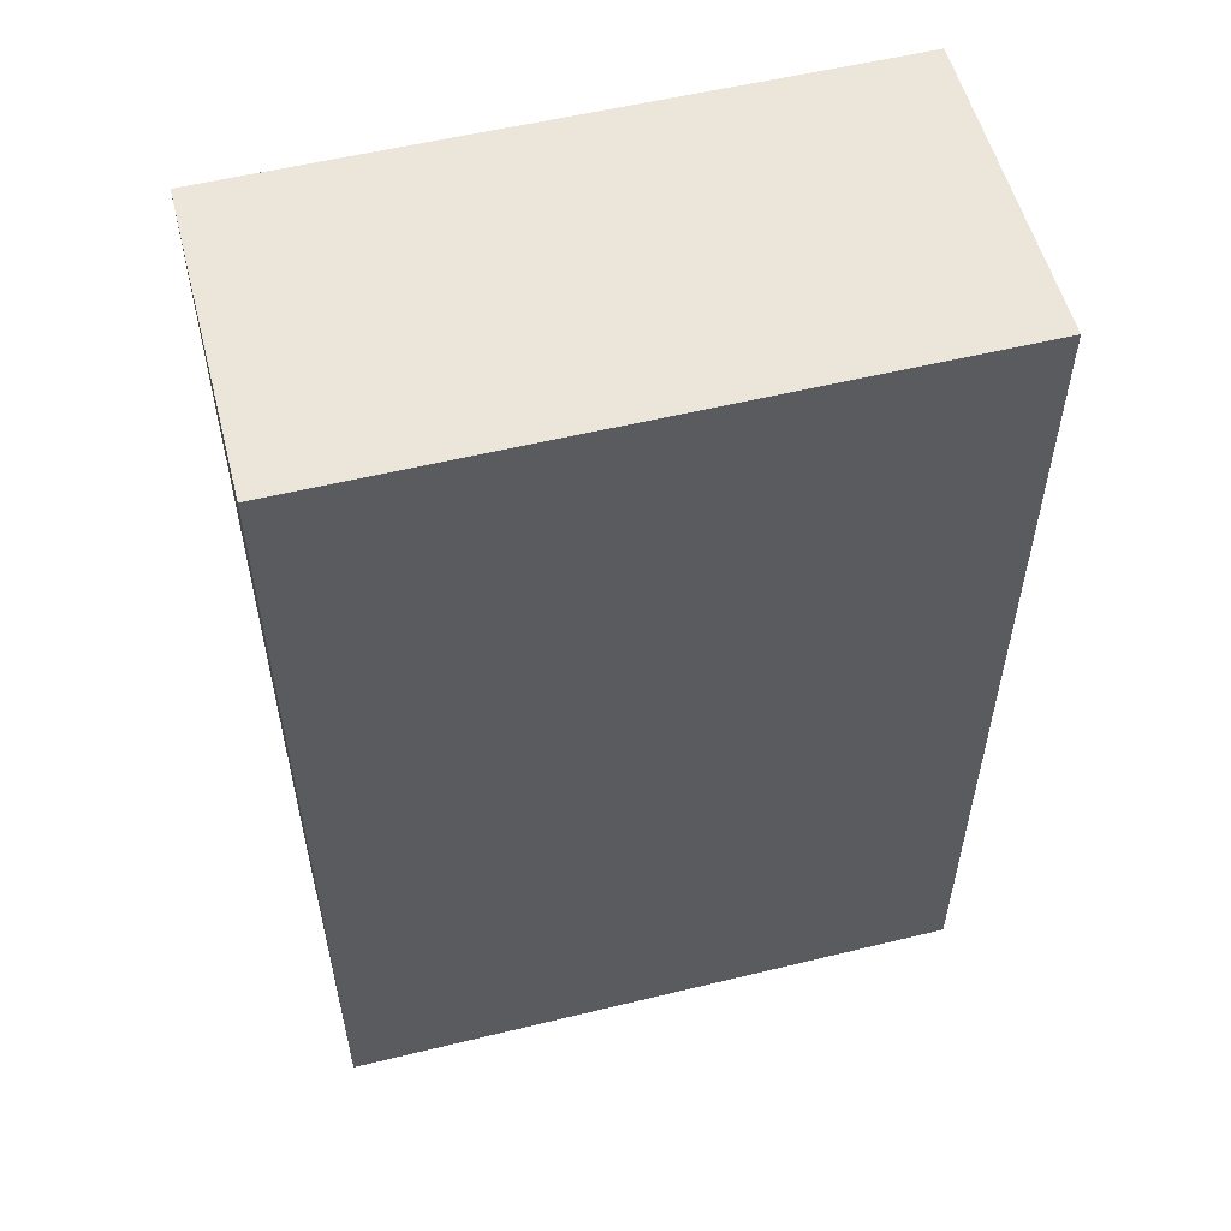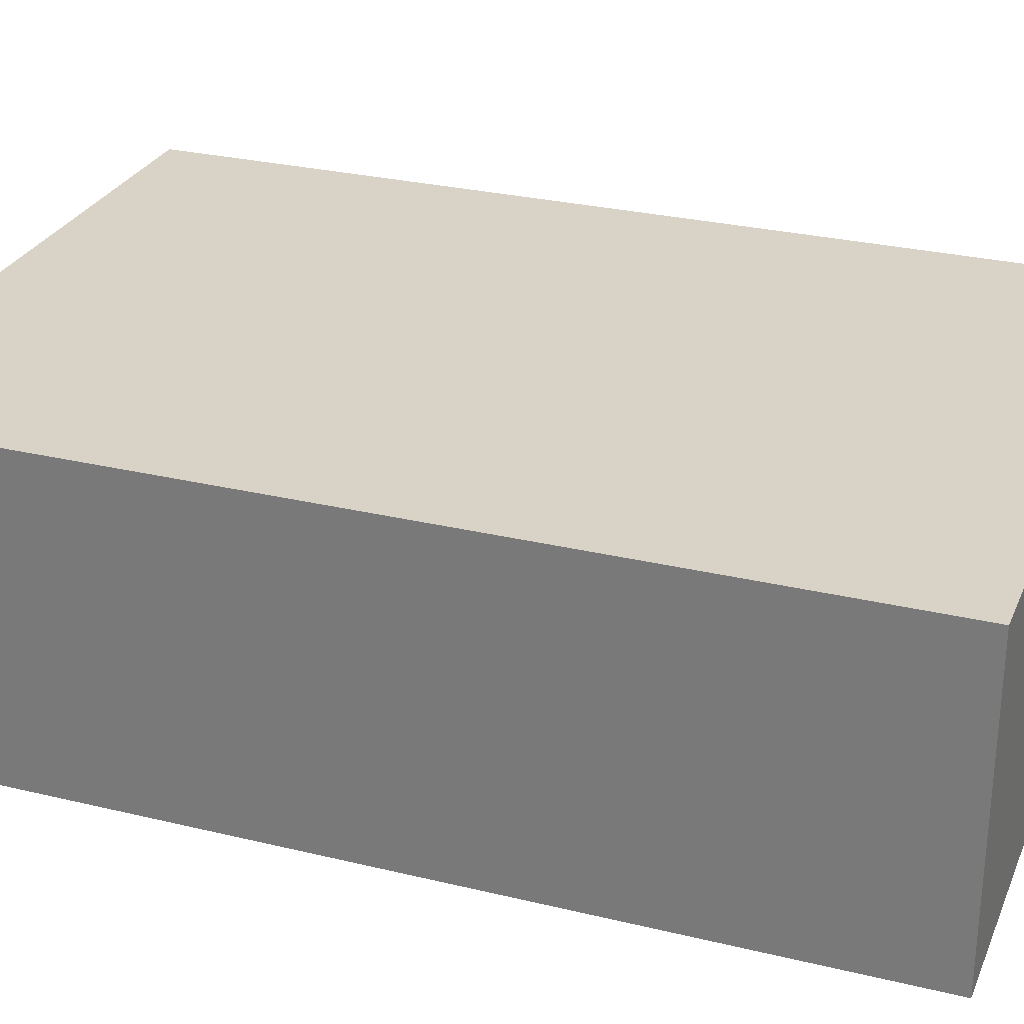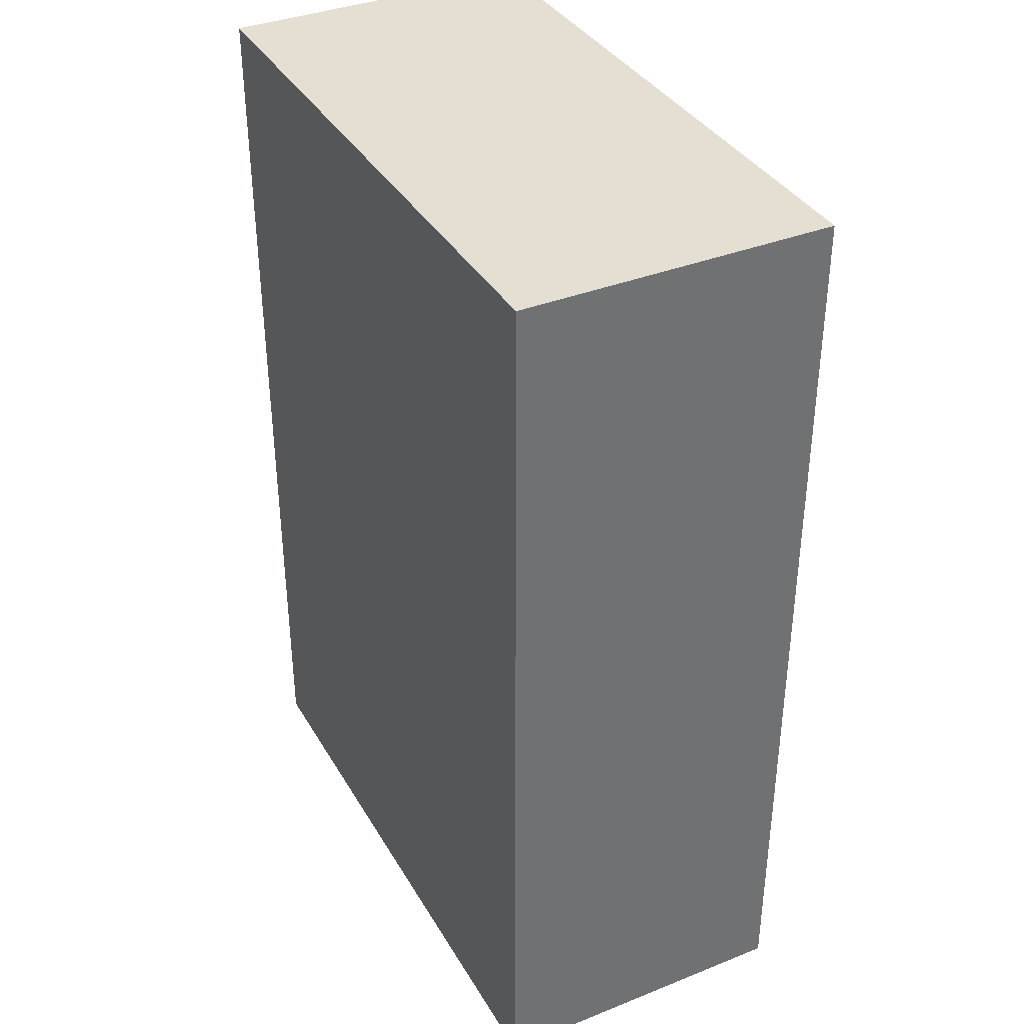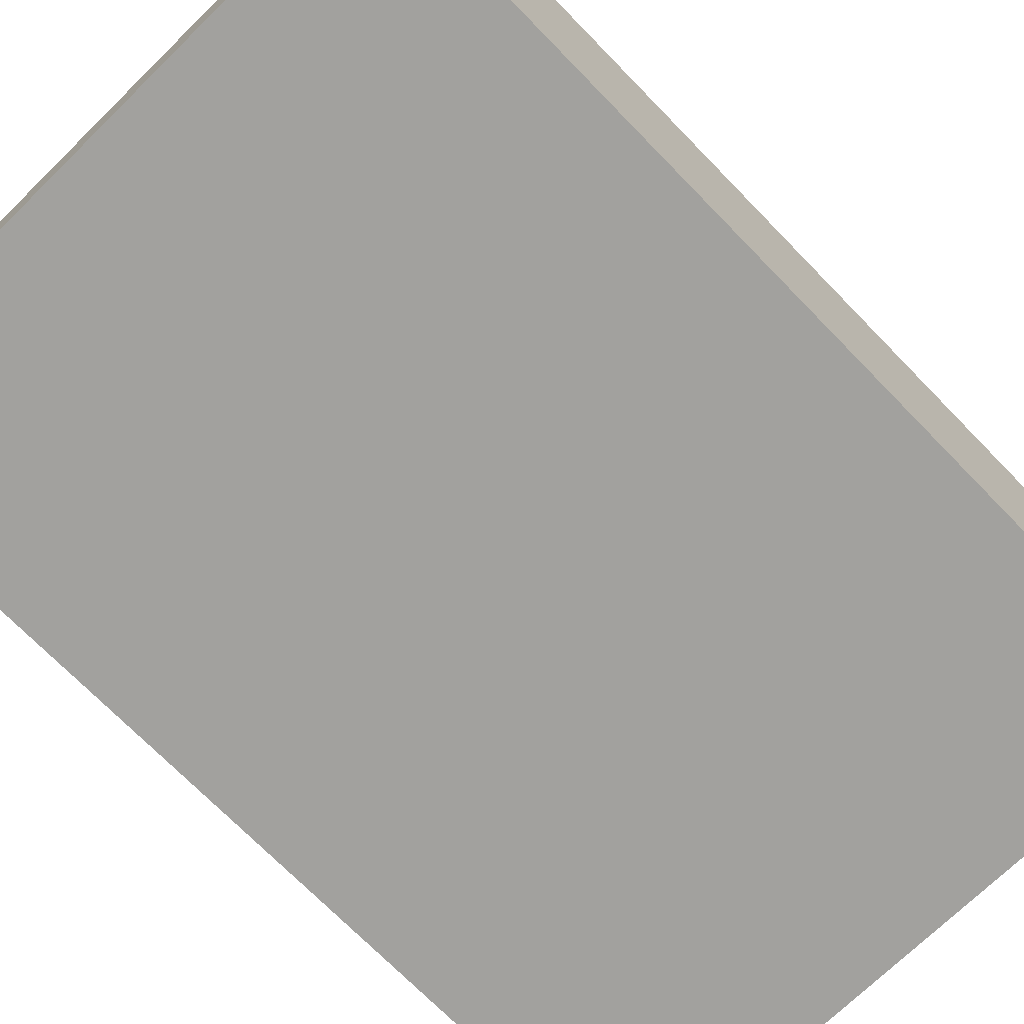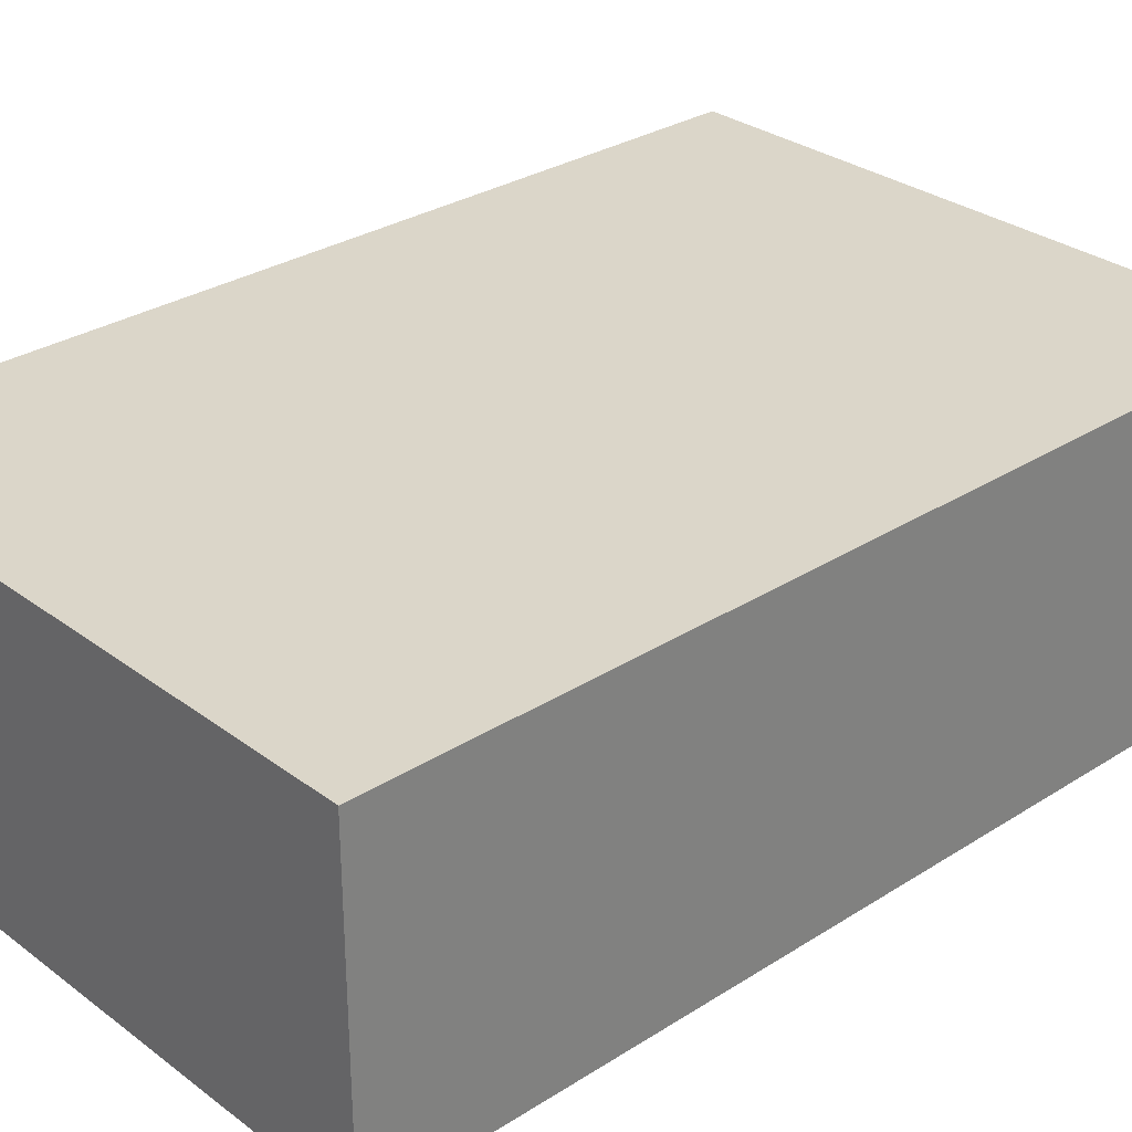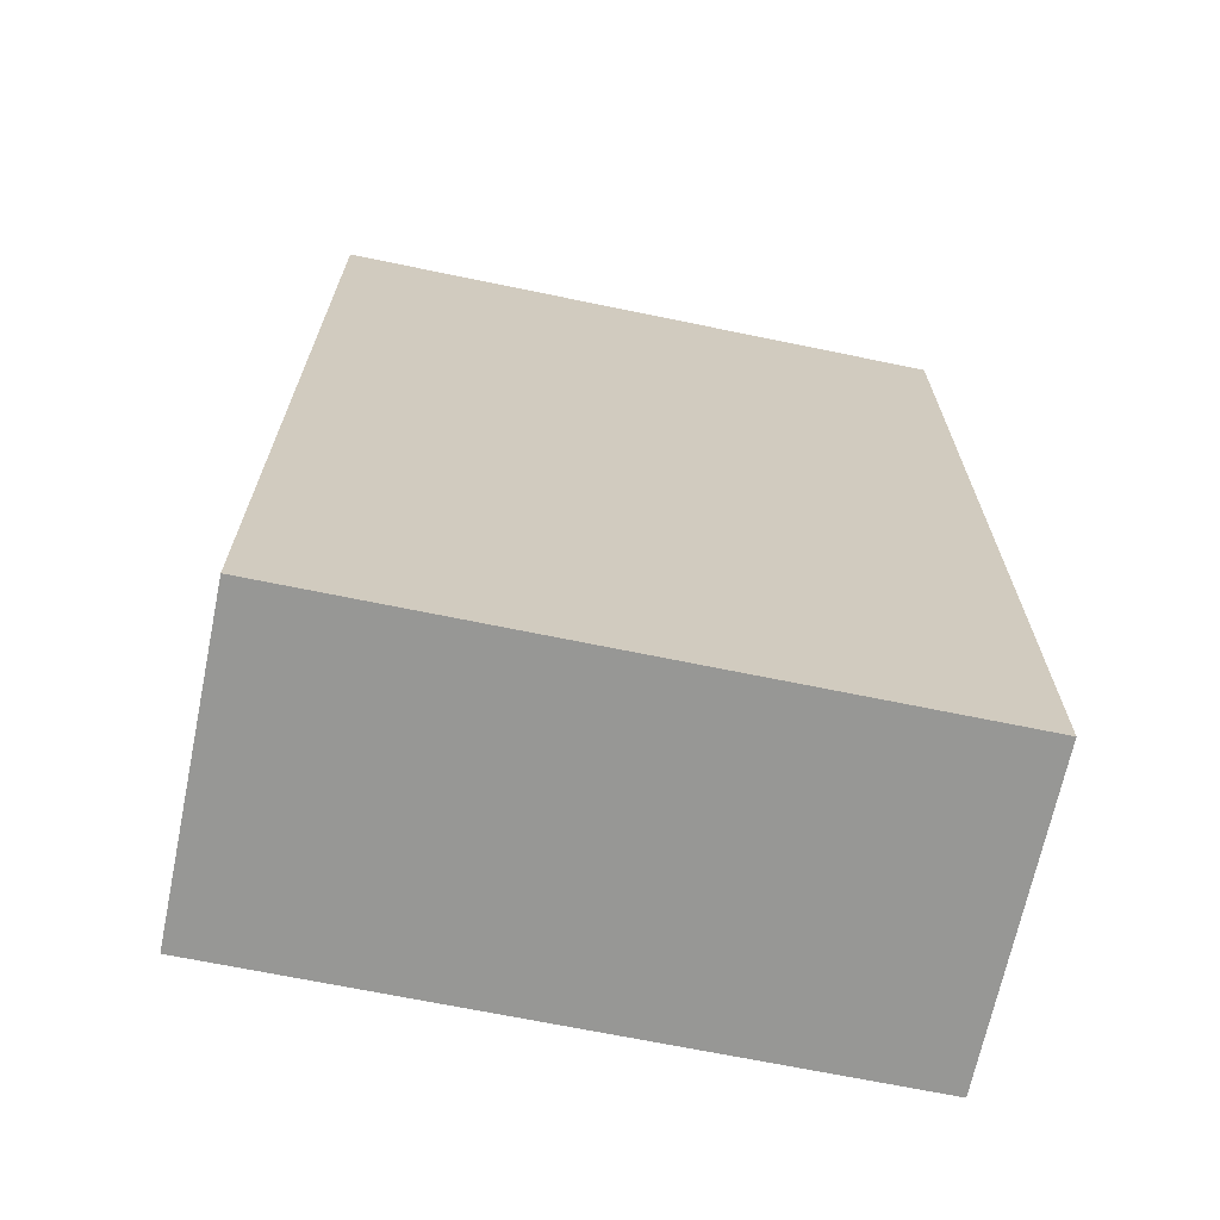
<metadata>
{"format":"obj","ext":"obj","renderer":"f3d","projection":"perspective","resolution":1024,"background":"white","views":[{"elev":55.3,"azim":-14.4,"up":"+Y"},{"elev":28.0,"azim":110.2,"up":"+Z"},{"elev":37.0,"azim":62.9,"up":"+Y"},{"elev":-72.0,"azim":44.3,"up":"+Z"},{"elev":30.0,"azim":-132.8,"up":"+Z"},{"elev":-68.1,"azim":-11.7,"up":"+Y"}]}
</metadata>
<code>
v  0.6973 1.059 0.3487
v  -0.6973 1.059 0.3487
v  -0.6973 1.059 -0.3487
v  0.6973 1.059 -0.3487
v  -0.6973 3.151 -0.3487
v  -0.6973 3.151 0.3487
v  0.6973 3.151 0.3487
v  0.6973 3.151 -0.3487
o creeper
g creeper
f 1 2 3
f 3 4 1
f 5 6 7
f 7 8 5
f 6 2 1
f 1 7 6
f 8 4 3
f 3 5 8
f 7 1 4
f 4 8 7
f 5 3 2
f 2 6 5

</code>
